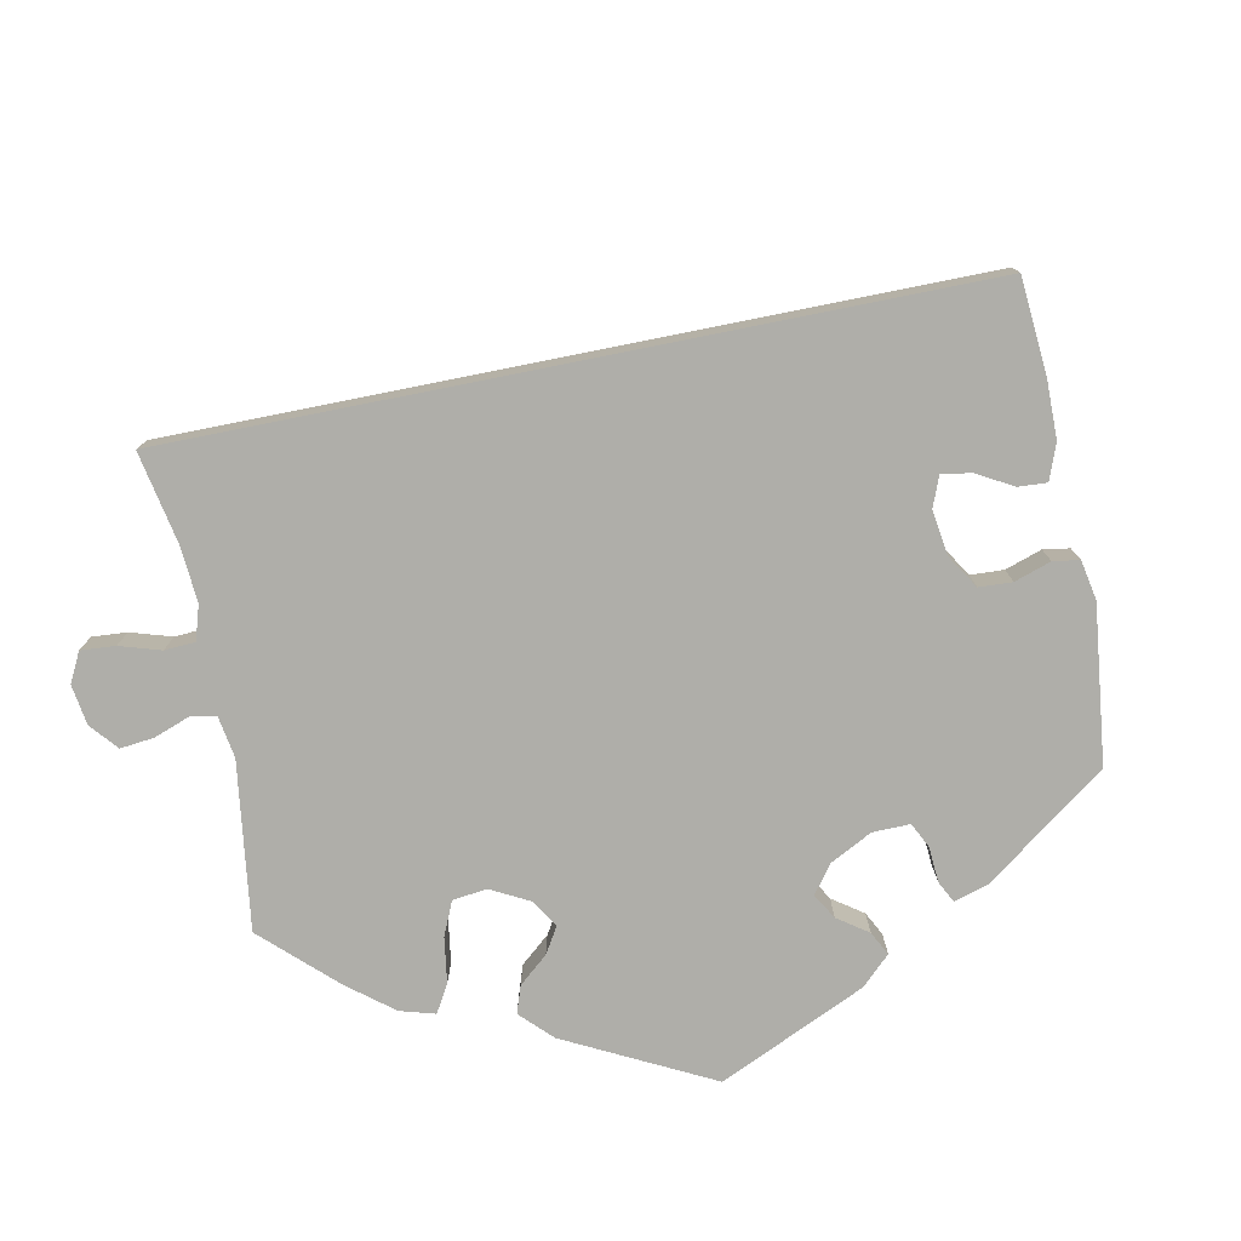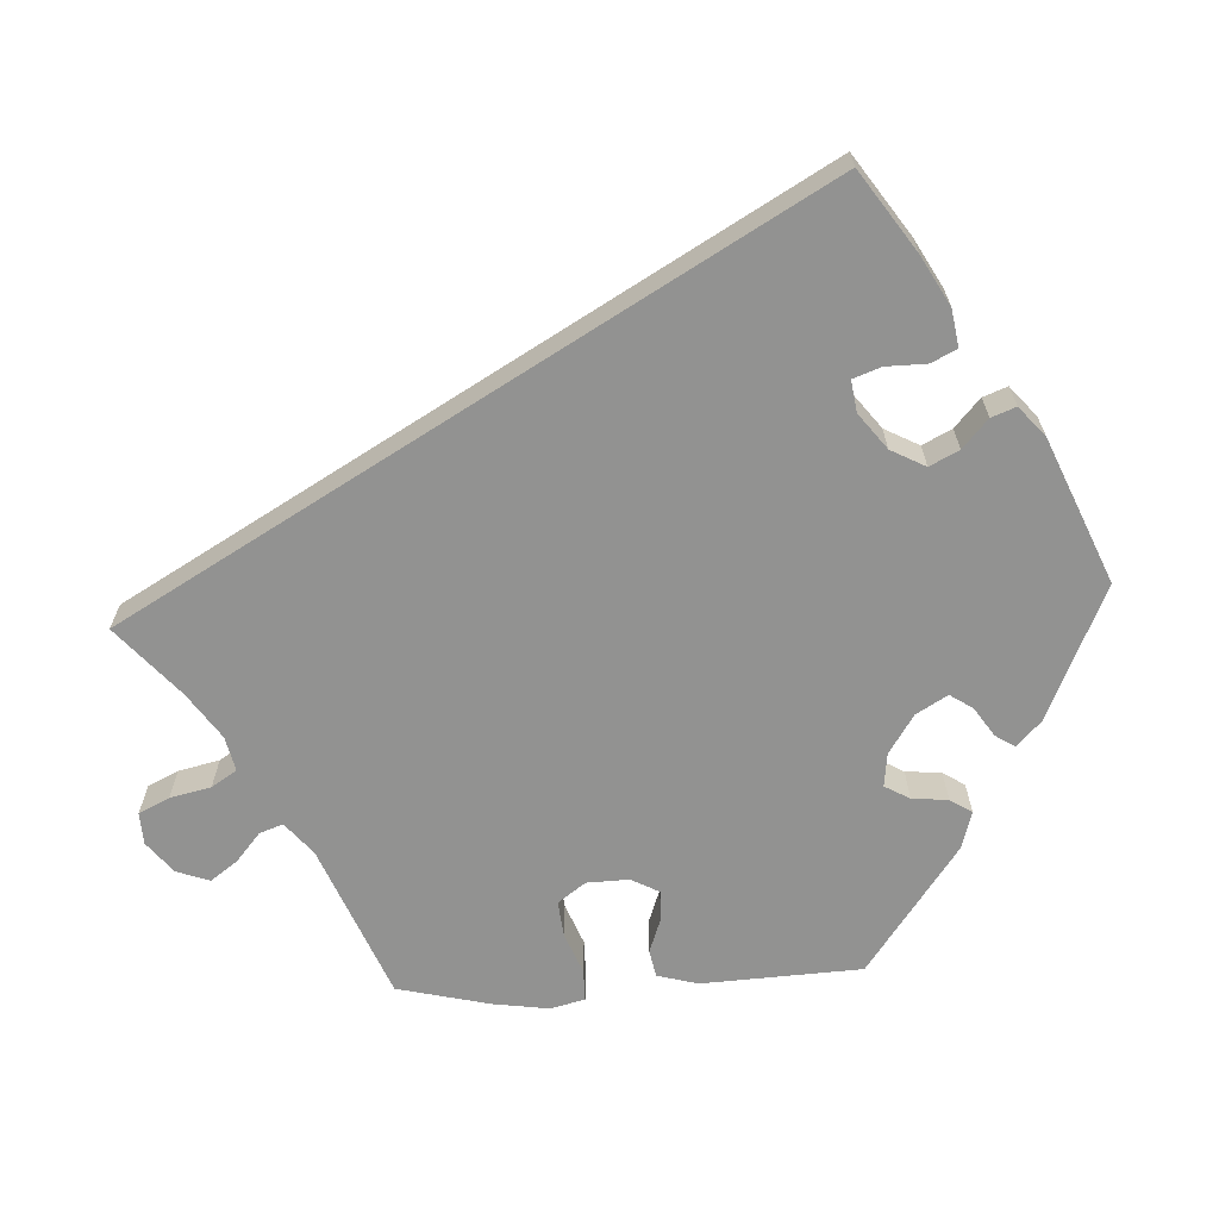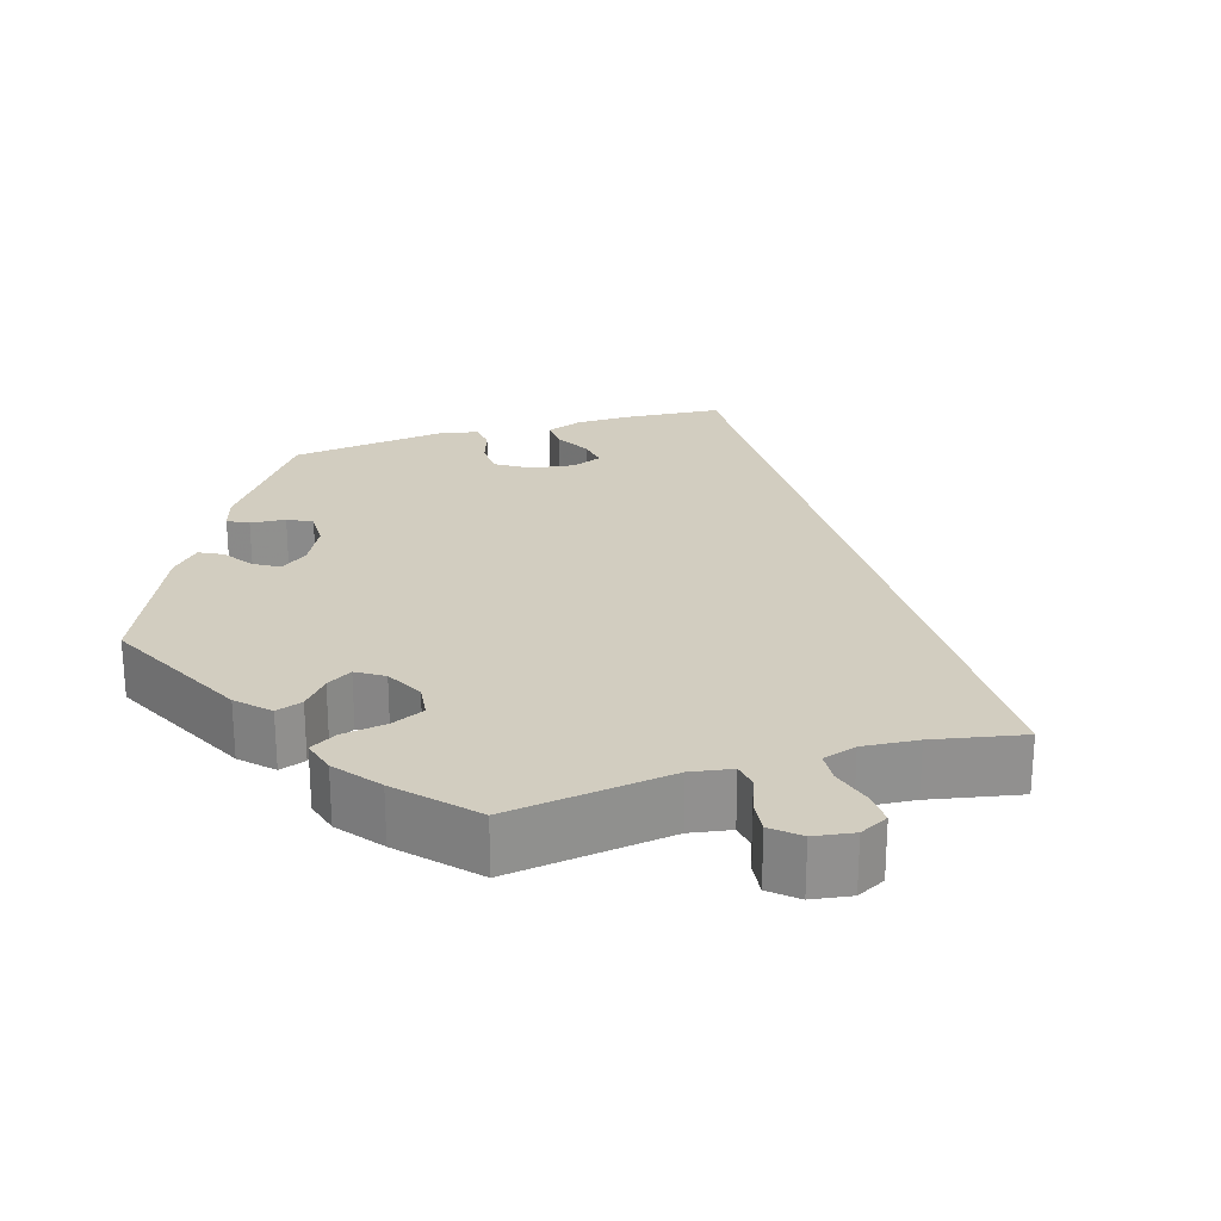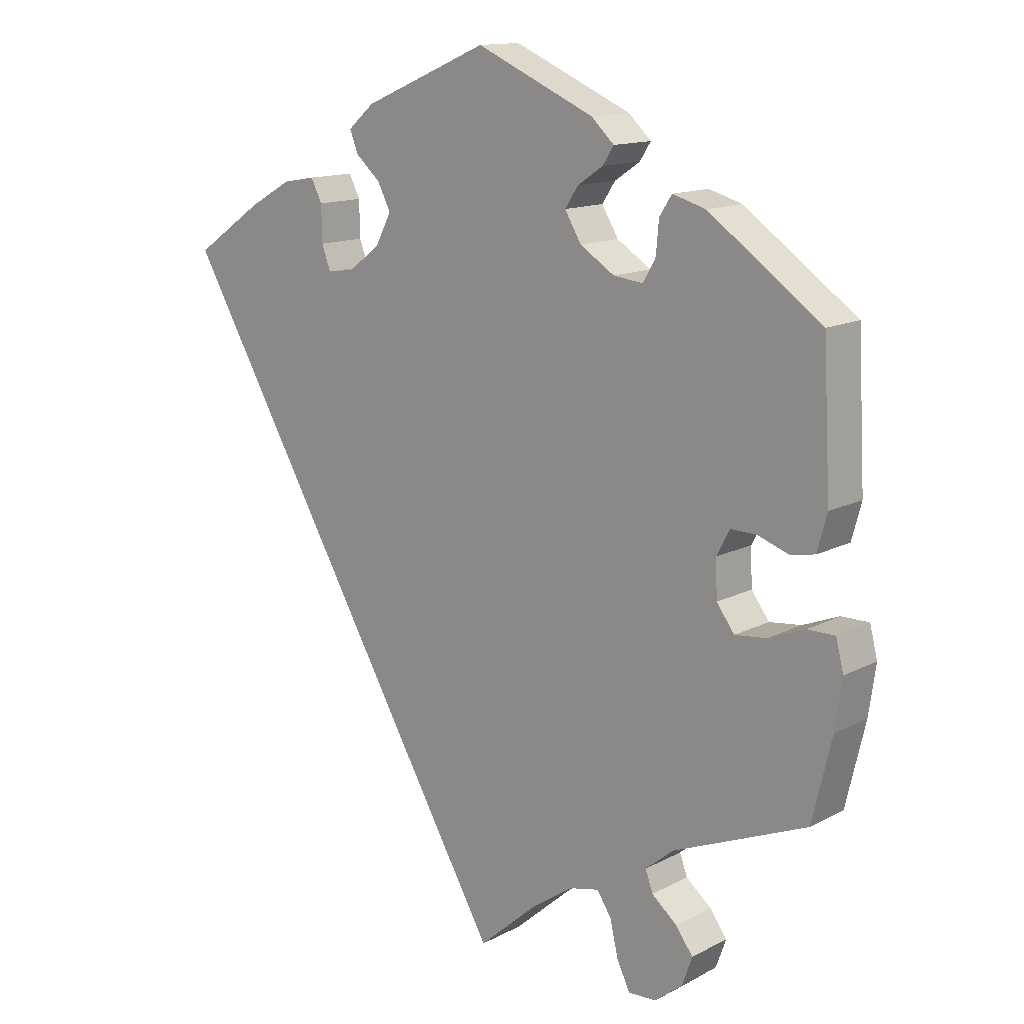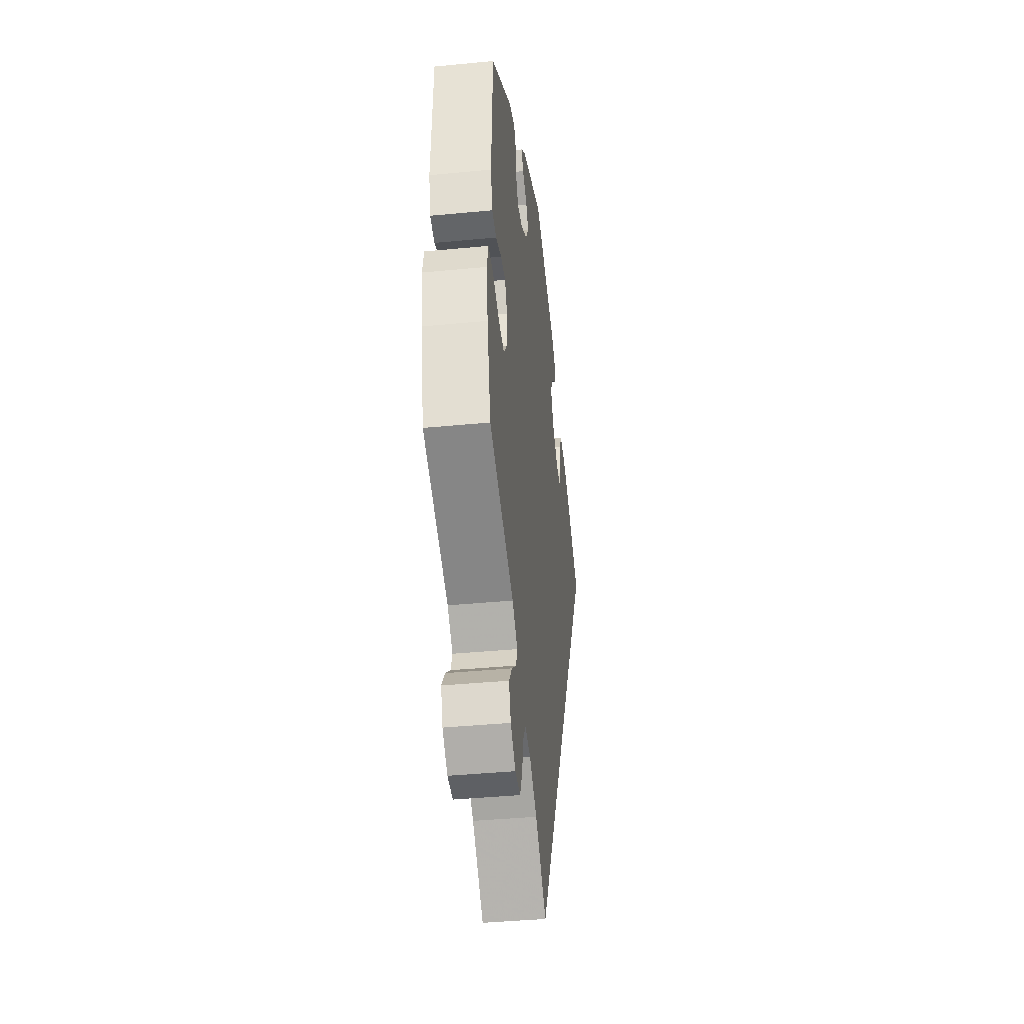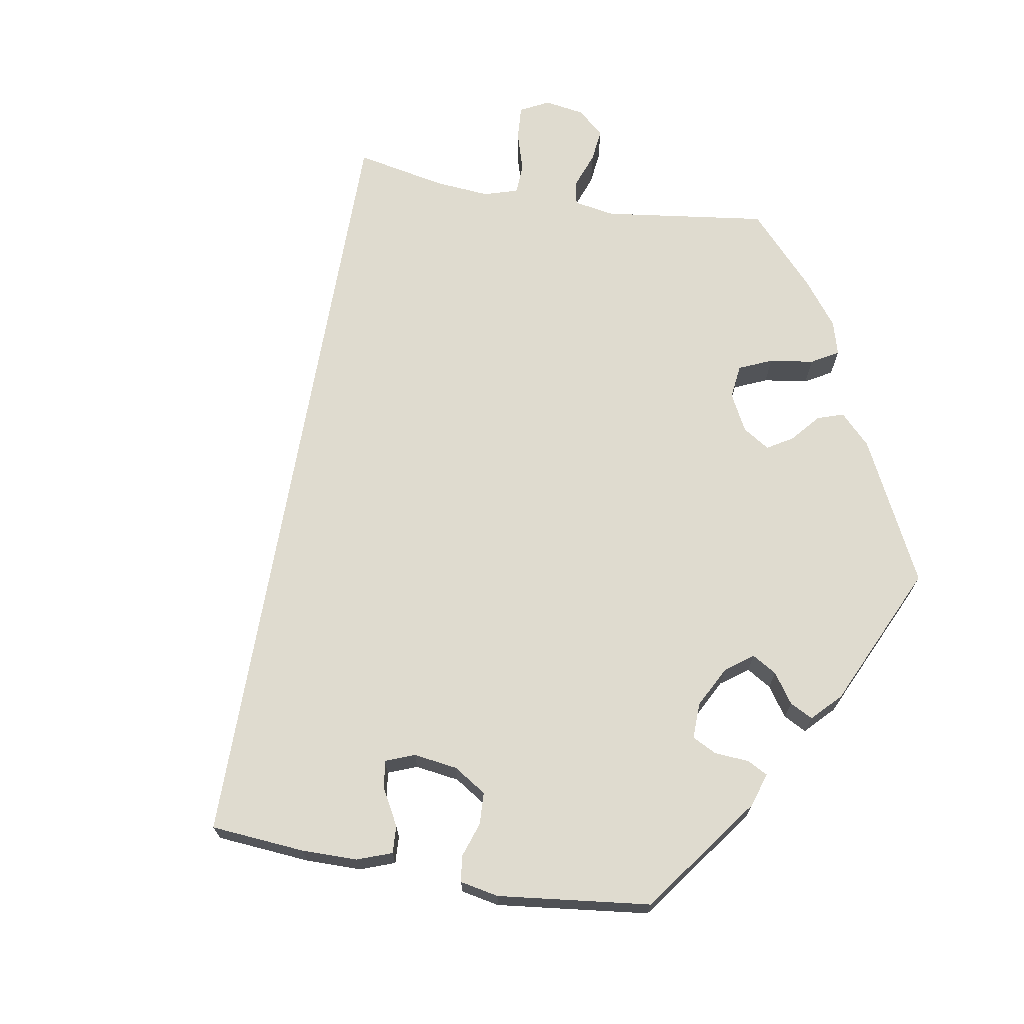
<metadata>
{"format":"obj","ext":"obj","renderer":"f3d","projection":"perspective","resolution":1024,"background":"white","views":[{"elev":-77.5,"azim":-108.7,"up":"+Y"},{"elev":-66.2,"azim":-87.2,"up":"+Y"},{"elev":24.7,"azim":133.0,"up":"+Y"},{"elev":13.7,"azim":40.8,"up":"+Z"},{"elev":-40.3,"azim":96.8,"up":"+Z"},{"elev":70.3,"azim":-20.0,"up":"+Y"}]}
</metadata>
<code>
v 0.171 0.07 0.502
v 0.204 0.07 0.471
v 0.188 0.07 0.446
v 0.151 0.07 0.421
v 0.132 0.07 0.392
v 0.156 0.07 0.352
v 0.206 0.07 0.32
v 0.249 0.07 0.315
v 0.267 0.07 0.347
v 0.271 0.07 0.393
v 0.289 0.07 0.421
v 0.337 0.07 0.407
v 0.501 0.07 0.29
v 0.512 0.07 0.086
v 0.498 0.07 0.034
v 0.463 0.07 0.027
v 0.418 0.07 0.043
v 0.38 0.07 0.044
v 0.361 0.07 0.008
v 0.363 0.07 -0.046
v 0.389 0.07 -0.081
v 0.435 0.07 -0.076
v 0.488 0.07 -0.055
v 0.528 0.07 -0.055
v 0.539 0.07 -0.099
v 0.529 0.07 -0.17
v 0.501 0.07 -0.289
v 0.306 0.07 -0.369
v 0.265 0.07 -0.403
v 0.276 0.07 -0.433
v 0.313 0.07 -0.464
v 0.338 0.07 -0.498
v 0.323 0.07 -0.54
v 0.283 0.07 -0.572
v 0.242 0.07 -0.574
v 0.223 0.07 -0.535
v 0.211 0.07 -0.483
v 0.19 0.07 -0.451
v 0.146 0.07 -0.461
v 0.088 0.07 -0.501
v 0 0.07 -0.578
v -0.501 0.07 0.289
v -0.401 0.07 0.358
v -0.339 0.07 0.393
v -0.292 0.07 0.401
v -0.276 0.07 0.369
v -0.275 0.07 0.317
v -0.262 0.07 0.282
v -0.222 0.07 0.288
v -0.177 0.07 0.323
v -0.154 0.07 0.367
v -0.173 0.07 0.404
v -0.209 0.07 0.436
v -0.221 0.07 0.467
v -0.183 0.07 0.5
v -0.001 0.07 0.578
v 0.171 0 0.502
v 0.204 0 0.471
v 0.188 0 0.446
v 0.151 0 0.421
v 0.132 0 0.392
v 0.156 0 0.352
v 0.206 0 0.32
v 0.249 0 0.315
v 0.267 0 0.347
v 0.271 0 0.393
v 0.289 0 0.421
v 0.337 0 0.407
v 0.501 0 0.29
v 0.512 0 0.086
v 0.498 0 0.034
v 0.463 0 0.027
v 0.418 0 0.043
v 0.38 0 0.044
v 0.361 0 0.008
v 0.363 0 -0.046
v 0.389 0 -0.081
v 0.435 0 -0.076
v 0.488 0 -0.055
v 0.528 0 -0.055
v 0.539 0 -0.099
v 0.529 0 -0.17
v 0.501 0 -0.289
v 0.306 0 -0.369
v 0.265 0 -0.403
v 0.276 0 -0.433
v 0.313 0 -0.464
v 0.338 0 -0.498
v 0.323 0 -0.54
v 0.283 0 -0.572
v 0.242 0 -0.574
v 0.223 0 -0.535
v 0.211 0 -0.483
v 0.19 0 -0.451
v 0.146 0 -0.461
v 0.088 0 -0.501
v 0 0 -0.578
v -0.501 0 0.289
v -0.401 0 0.358
v -0.339 0 0.393
v -0.292 0 0.401
v -0.276 0 0.369
v -0.275 0 0.317
v -0.262 0 0.282
v -0.222 0 0.288
v -0.177 0 0.323
v -0.154 0 0.367
v -0.173 0 0.404
v -0.209 0 0.436
v -0.221 0 0.467
v -0.183 0 0.5
v -0.001 0 0.578
f 52 53 54 55
f 51 52 55 56
f 50 51 56 1
f 44 45 46 47
f 44 47 48
f 43 44 48
f 40 41 42 43
f 39 40 43 48
f 38 39 48 49
f 34 35 36 37
f 30 31 32 33
f 30 33 34 37
f 25 26 27 28
f 25 28 29
f 22 23 24 25
f 21 22 25 29
f 20 21 29
f 19 20 29
f 14 15 16 17
f 14 17 18
f 13 14 18
f 12 13 18 19
f 9 10 11 12
f 8 9 12 19
f 1 2 3 4
f 1 4 5
f 50 1 5
f 49 50 5 6
f 38 49 6 7
f 29 30 37 38
f 19 29 38
f 7 8 19 38
f 111 110 109 108
f 112 111 108 107
f 57 112 107 106
f 103 102 101 100
f 104 103 100
f 104 100 99
f 99 98 97 96
f 104 99 96 95
f 105 104 95 94
f 93 92 91 90
f 89 88 87 86
f 93 90 89 86
f 84 83 82 81
f 85 84 81
f 81 80 79 78
f 85 81 78 77
f 85 77 76
f 85 76 75
f 73 72 71 70
f 74 73 70
f 74 70 69
f 75 74 69 68
f 68 67 66 65
f 75 68 65 64
f 60 59 58 57
f 61 60 57
f 61 57 106
f 62 61 106 105
f 63 62 105 94
f 94 93 86 85
f 94 85 75
f 94 75 64 63
f 1 57 58 2
f 2 58 59 3
f 3 59 60 4
f 4 60 61 5
f 5 61 62 6
f 6 62 63 7
f 7 63 64 8
f 8 64 65 9
f 9 65 66 10
f 10 66 67 11
f 11 67 68 12
f 12 68 69 13
f 13 69 70 14
f 14 70 71 15
f 15 71 72 16
f 16 72 73 17
f 17 73 74 18
f 18 74 75 19
f 19 75 76 20
f 20 76 77 21
f 21 77 78 22
f 22 78 79 23
f 23 79 80 24
f 24 80 81 25
f 25 81 82 26
f 26 82 83 27
f 27 83 84 28
f 28 84 85 29
f 29 85 86 30
f 30 86 87 31
f 31 87 88 32
f 32 88 89 33
f 33 89 90 34
f 34 90 91 35
f 35 91 92 36
f 36 92 93 37
f 37 93 94 38
f 38 94 95 39
f 39 95 96 40
f 40 96 97 41
f 41 97 98 42
f 42 98 99 43
f 43 99 100 44
f 44 100 101 45
f 45 101 102 46
f 46 102 103 47
f 47 103 104 48
f 48 104 105 49
f 49 105 106 50
f 50 106 107 51
f 51 107 108 52
f 52 108 109 53
f 53 109 110 54
f 54 110 111 55
f 55 111 112 56
f 56 112 57 1

</code>
